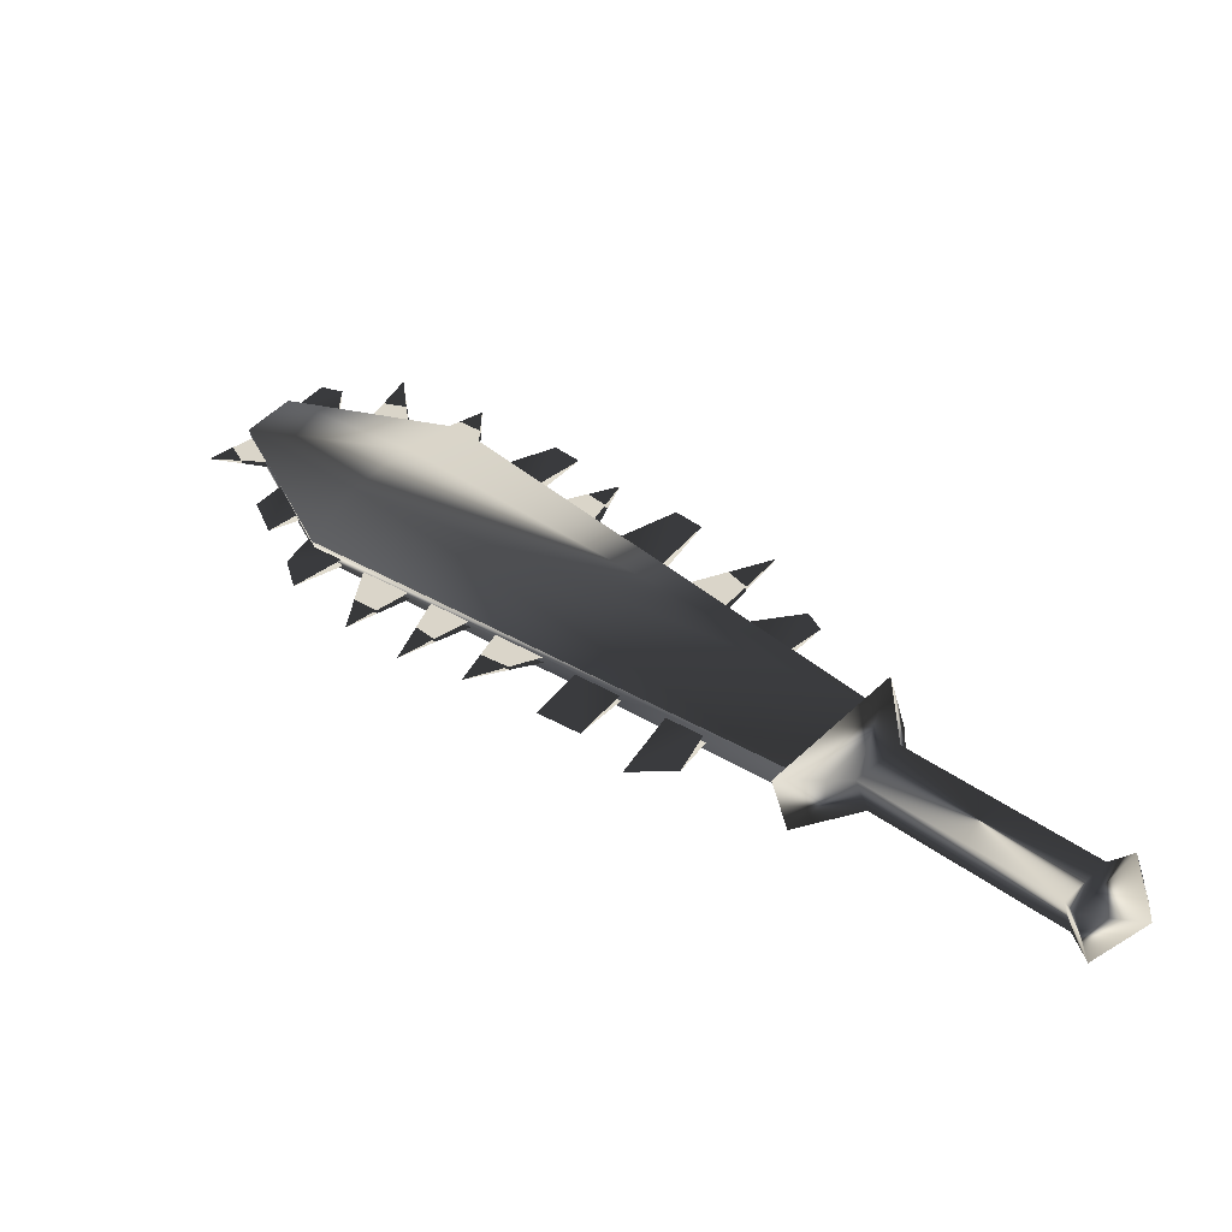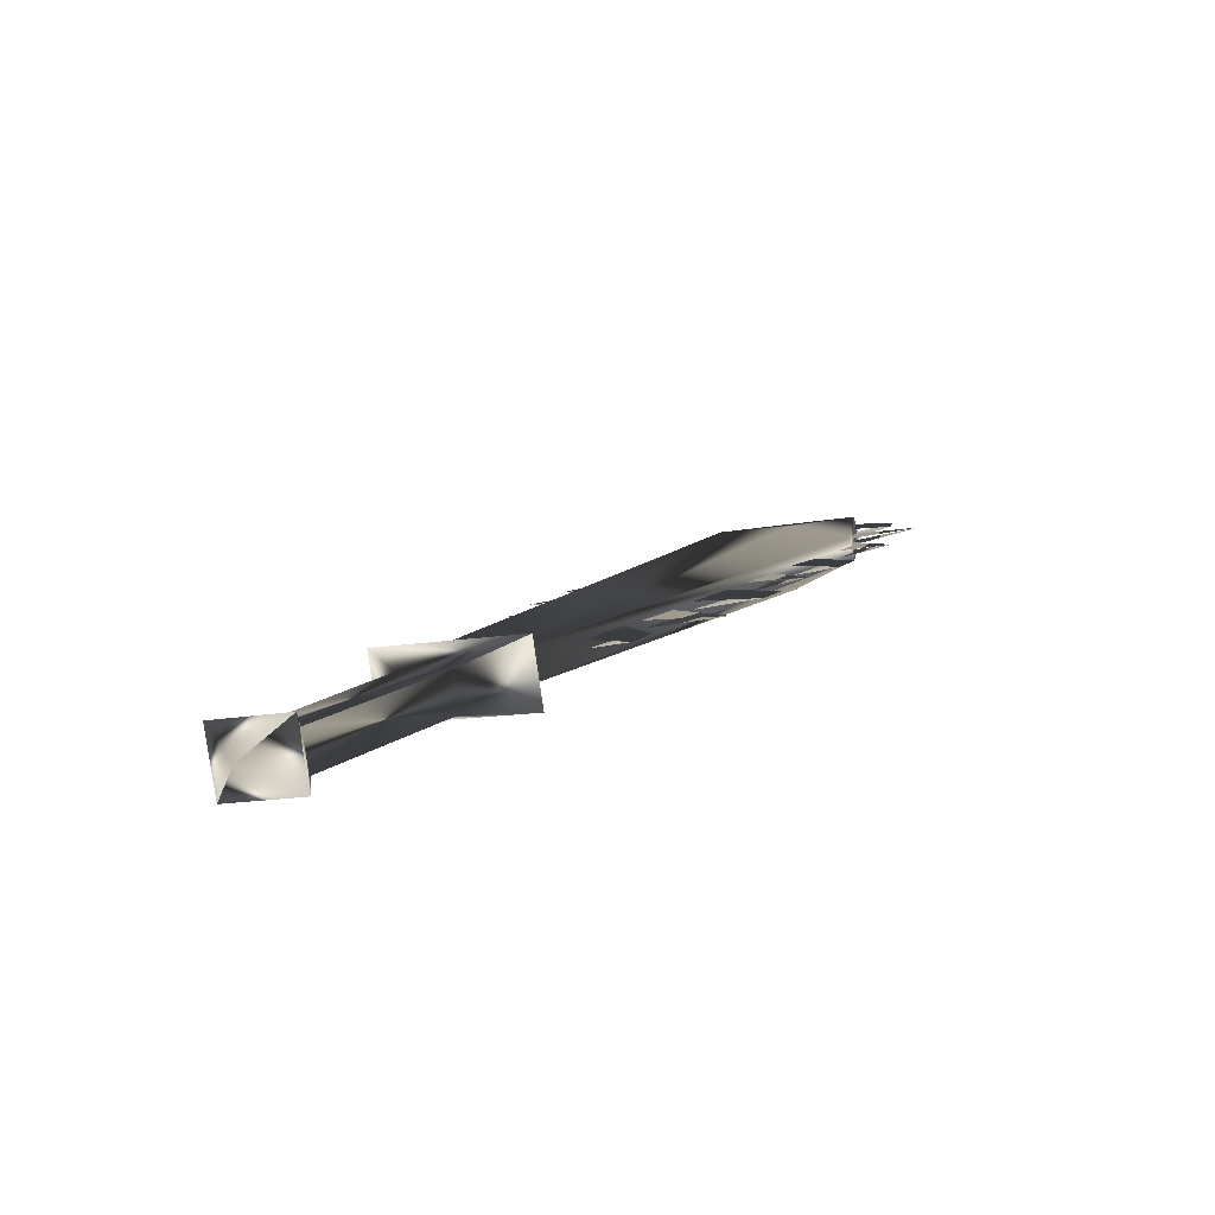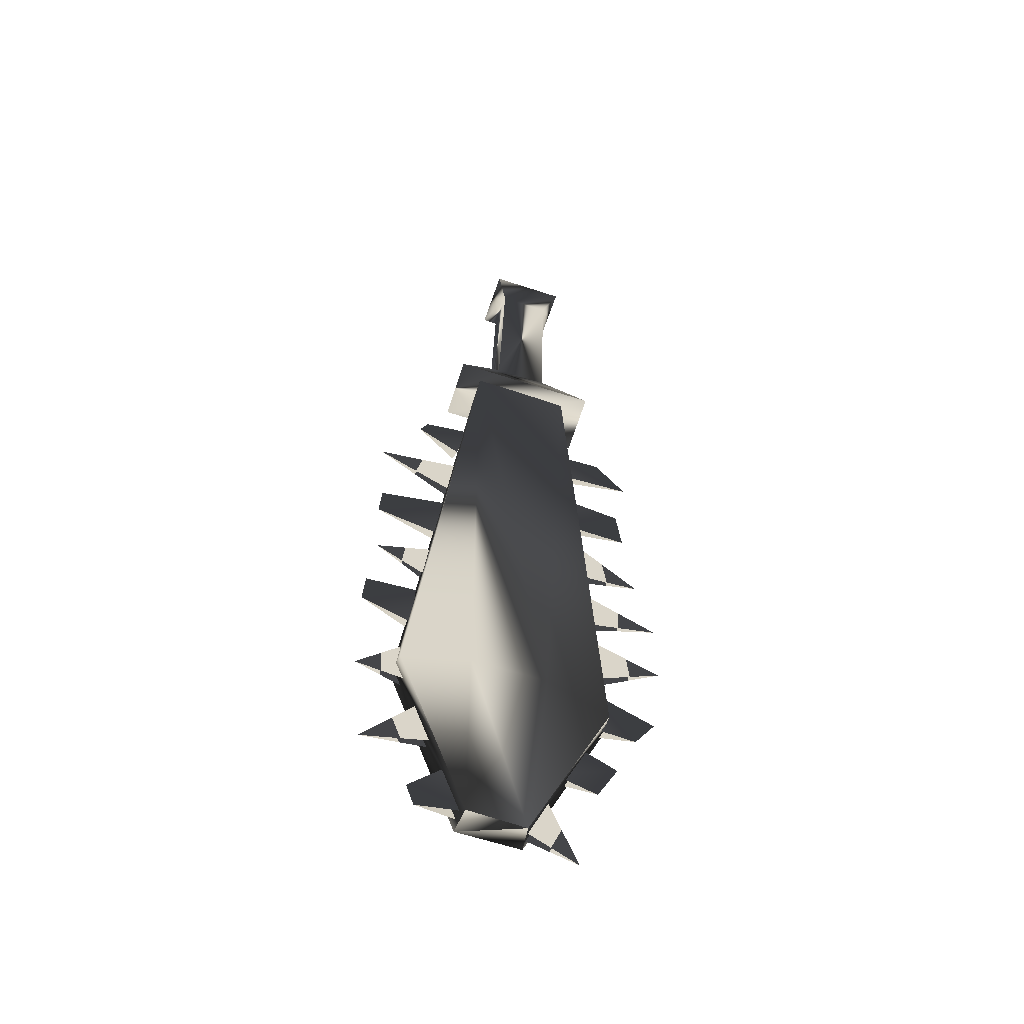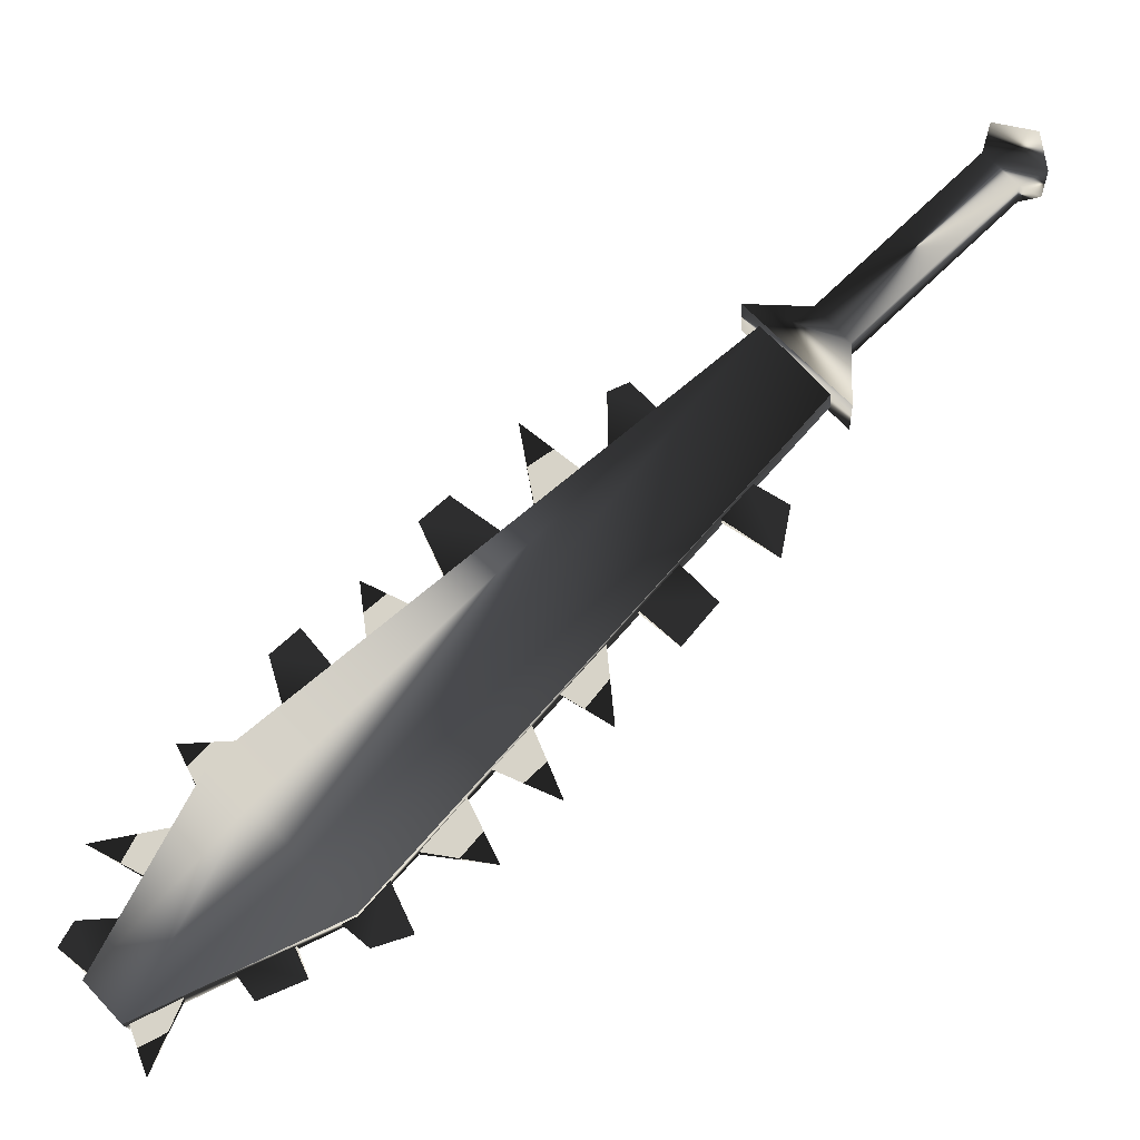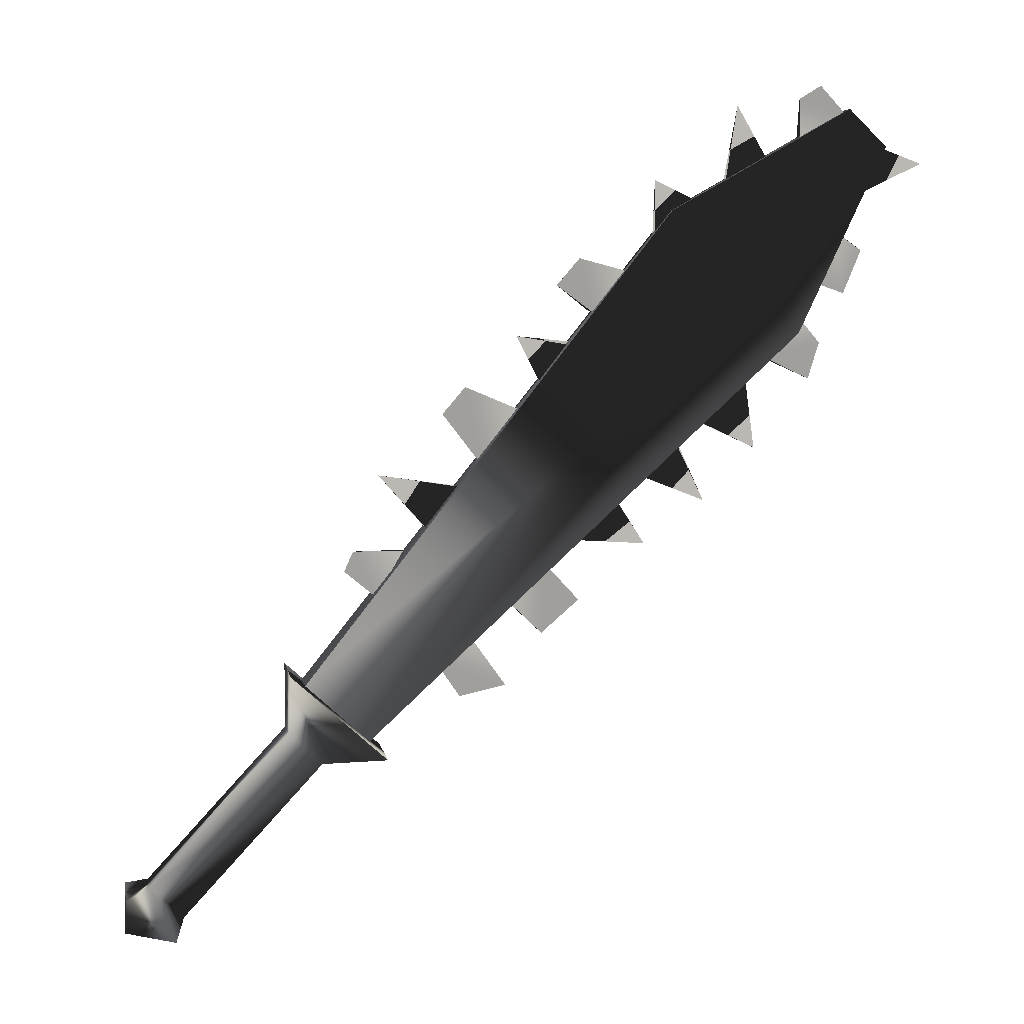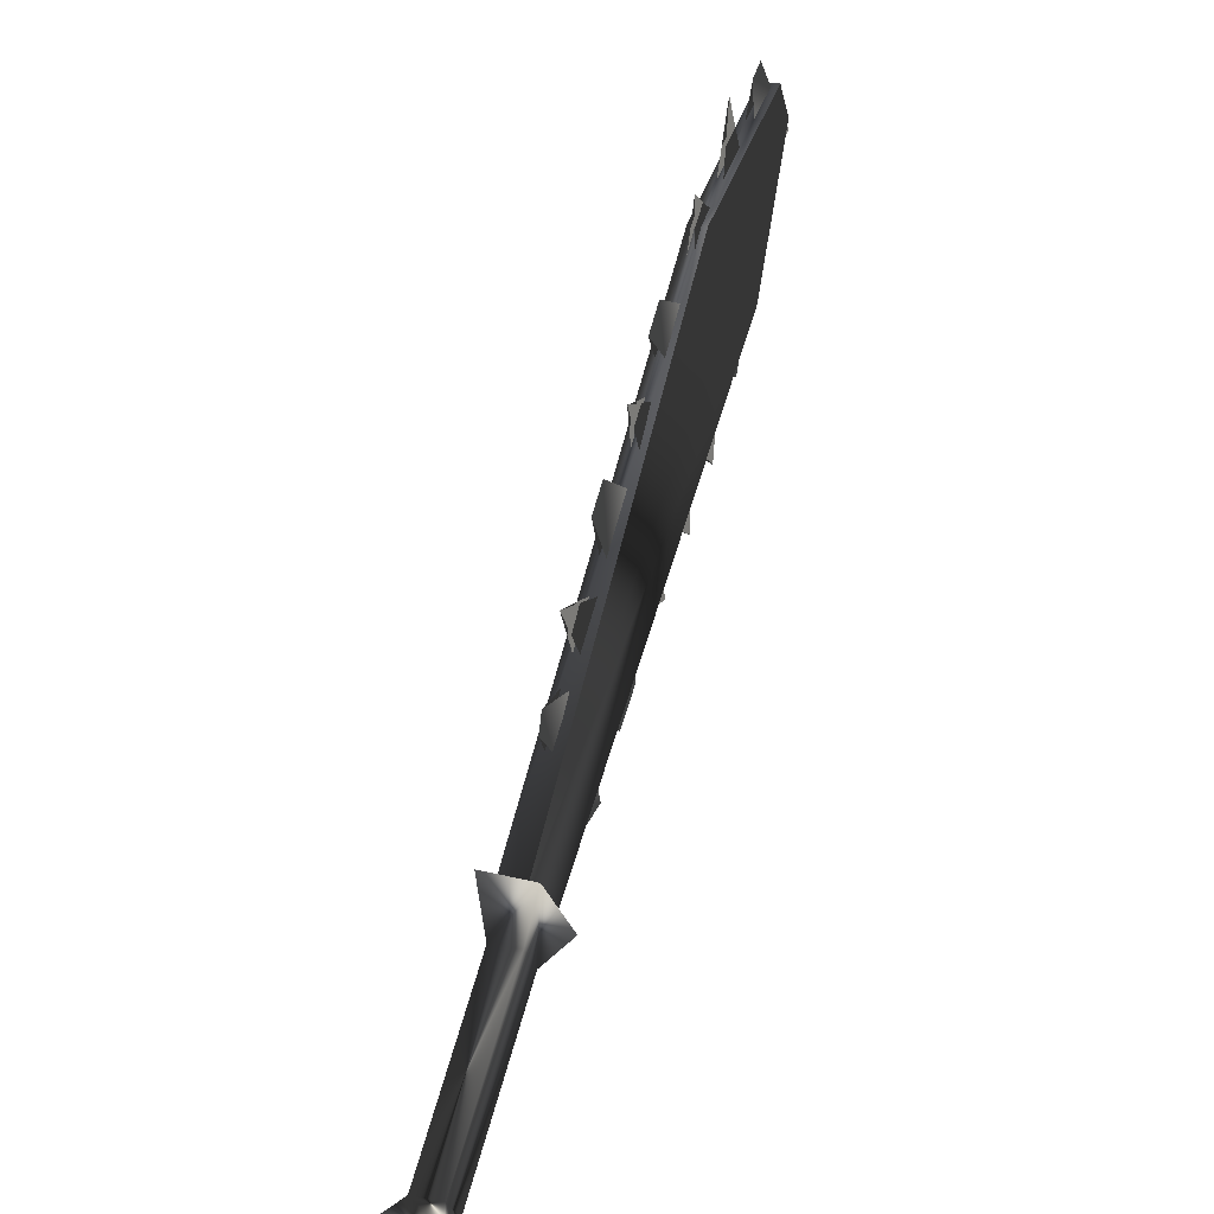
<metadata>
{"format":"obj","ext":"obj","renderer":"f3d","projection":"perspective","resolution":1024,"background":"white","views":[{"elev":-44.5,"azim":168.3,"up":"+Z"},{"elev":32.2,"azim":-116.0,"up":"+Y"},{"elev":5.8,"azim":39.8,"up":"+Y"},{"elev":45.2,"azim":88.8,"up":"+Y"},{"elev":7.7,"azim":-38.2,"up":"+Z"},{"elev":18.6,"azim":-96.7,"up":"+Z"}]}
</metadata>
<code>
o Models/weapon/frames/weapon_crouch_pain_2
v -0.3126 -6.45 -11.2
v -1.539 -5.1 -9.653
v -1.828 -5.753 -9.653
v 0.0482 -5.796 -11.12
v 9.502 -12.07 -0.6964
v 6.616 -10.19 2.49
v 8.275 -12.11 0.251
v 7.77 -10.28 1.543
v 7.121 -11.59 1.457
v 8.925 -10.76 0.4232
v 6.327 -10.63 2.49
v 9.719 -11.59 -0.6964
v 11.31 -13.33 4.126
v 10.66 -12.46 5.074
v 10.37 -12.94 5.074
v 11.52 -12.85 4.213
v 6.038 -10.28 1.715
v 1.131 -7.234 -5.778
v -0.09613 -6.493 -7.414
v 4.667 -9.455 -0.09352
v 3.512 -8.758 -1.902
v 9.358 -12.15 4.126
v 7.626 -11.15 2.921
v 2.285 -7.93 -4.055
v 9.358 -12.11 5.332
v -0.8178 -6.101 -6.725
v 3.873 -8.975 0.5955
v -0.09613 -6.624 -4.227
v 6.038 -10.28 3.265
v 7.915 -11.33 5.16
v 1.347 -7.451 -2.677
v 3.007 -8.409 -0.6964
v 9.43 -11.94 4.213
v 4.739 -9.237 -0.09352
v 2.358 -7.756 -3.969
v 1.203 -7.059 -5.778
v -0.02396 -6.319 -7.414
v 6.11 -10.11 1.715
v 3.657 -8.584 -1.902
v 7.698 -10.98 2.921
v 4.306 -9.193 -0.9547
v 6.976 -10.8 2.749
v 10.44 -12.76 4.902
v 1.78 -7.669 -4.572
v 8.708 -11.76 3.61
v 5.461 -9.934 0.94
v 3.079 -8.453 -2.591
v 0.4812 -6.885 -6.208
v 1.852 -7.756 -1.988
v -0.6013 -6.188 -6.208
v 9.863 -12.37 5.677
v 4.378 -9.28 1.284
v 10.51 -12.55 4.902
v 5.533 -9.759 0.94
v 1.852 -7.495 -4.572
v 3.151 -8.279 -2.591
v 0.6256 -6.711 -6.208
v 8.781 -11.59 3.61
v 4.378 -9.019 -0.8686
v 7.049 -10.63 2.749
v 10.3 -12.5 1.973
v 9.791 -12.11 0.6816
v 10.73 -12.46 0.3371
v 11.09 -12.72 1.457
v 10.37 -12.29 2.06
v 9.863 -11.94 0.7677
v 10.22 -12.11 -0.9547
v 9.574 -11.98 -0.2658
v 8.781 -11.5 -1.299
v 10.01 -11.94 -1.902
v 8.853 -11.28 -1.299
v 9.719 -11.81 -0.2658
v 5.461 -9.498 -5.002
v 4.306 -8.845 -6.036
v 6.255 -9.716 -6.208
v 4.378 -8.671 -6.036
v 5.533 -9.324 -4.916
v 3.873 -8.366 -8.534
v 4.739 -8.845 -7.672
v 3.801 -8.584 -6.639
v 2.863 -8.017 -7.5
v 2.935 -7.843 -7.5
v 3.873 -8.409 -6.639
v 3.079 -7.843 -9.911
v 2.069 -7.538 -8.447
v 1.347 -7.146 -9.222
v 1.997 -7.277 -10.17
v 1.492 -6.972 -9.222
v 2.141 -7.364 -8.447
v 11.23 -13.11 4.126
v 10.73 -12.72 2.835
v 12.39 -13.55 3.696
v 11.31 -12.94 4.126
v 10.8 -12.55 2.835
v 8.781 -11.2 -3.711
v 8.492 -11.07 -1.988
v 8.42 -11.24 -1.988
v 7.482 -10.5 -3.022
v 7.409 -10.67 -3.022
v 7.626 -10.5 -5.089
v 6.904 -10.15 -3.366
v 6.76 -10.33 -3.452
v 6.11 -9.672 -4.4
v 6.038 -9.846 -4.4
v -0.09613 -6.972 -11.63
v 0.5534 -5.666 -11.55
v -1.756 -4.664 -9.222
v -2.406 -5.971 -9.309
v -1.467 -5.971 -11.72
v -1.034 -5.23 -11.63
v -1.9 -4.882 -10.86
v -2.261 -5.622 -10.86
v -4.571 -4.098 -15.68
v -4.21 -3.358 -15.6
v -5.004 -3.009 -14.82
v -5.364 -3.75 -14.82
v -4.859 -4.185 -16.28
v -4.21 -2.966 -16.2
v -5.364 -2.443 -14.99
v -6.014 -3.663 -15.08
v -5.653 -2.922 -16.2
f 108 107 106
f 106 105 108
f 120 117 121
f 117 118 121
f 118 119 121
f 119 120 121
f 116 113 117
f 116 117 120
f 117 113 114
f 114 118 117
f 118 114 115
f 115 119 118
f 115 116 120
f 115 120 119
f 116 112 109
f 109 113 116
f 113 109 110
f 110 114 113
f 114 110 111
f 111 115 114
f 115 111 112
f 112 116 115
f 108 105 109
f 108 109 112
f 105 106 110
f 105 110 109
f 110 106 107
f 107 111 110
f 111 107 108
f 108 112 111
f 14 15 11
f 14 11 6
f 16 12 5
f 16 5 13
f 15 13 7
f 7 9 15
f 15 9 11
f 6 8 14
f 16 14 8
f 8 10 16
f 5 7 13
f 16 10 12
f 4 1 5
f 4 5 12
f 5 1 7
f 7 1 3
f 7 3 9
f 9 3 11
f 11 3 2
f 2 6 11
f 6 2 8
f 10 8 2
f 2 4 10
f 10 4 12
f 16 13 15
f 15 14 16
f 61 63 62
f 61 64 63
f 65 63 64
f 63 65 66
f 67 69 68
f 69 67 70
f 67 71 70
f 67 72 71
f 75 74 73
f 75 77 76
f 78 80 79
f 80 78 81
f 78 83 82
f 79 83 78
f 84 86 85
f 86 84 87
f 84 88 87
f 84 89 88
f 90 92 91
f 92 93 94
f 97 95 99
f 95 96 98
f 102 100 104
f 100 101 103
f 45 23 30
f 30 40 58
f 52 46 20
f 20 27 52
f 52 27 34
f 52 34 54
f 49 47 24
f 24 31 49
f 49 31 35
f 49 35 56
f 44 18 28
f 28 36 55
f 50 48 19
f 19 26 50
f 50 26 37
f 50 37 57
f 43 22 25
f 43 25 51
f 53 51 25
f 25 33 53
f 42 17 29
f 29 38 60
f 41 21 32
f 32 39 59

</code>
